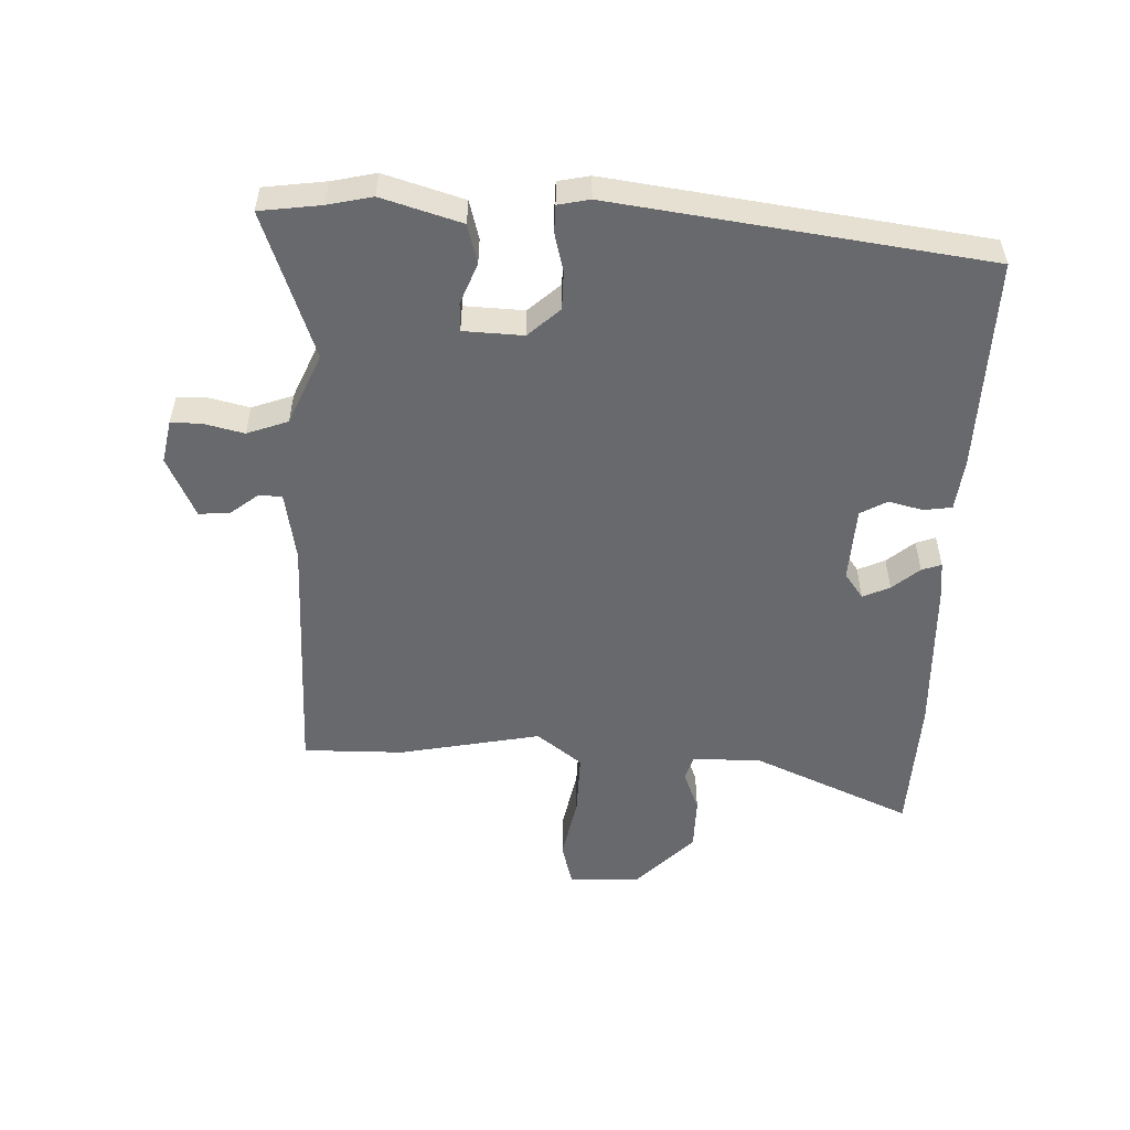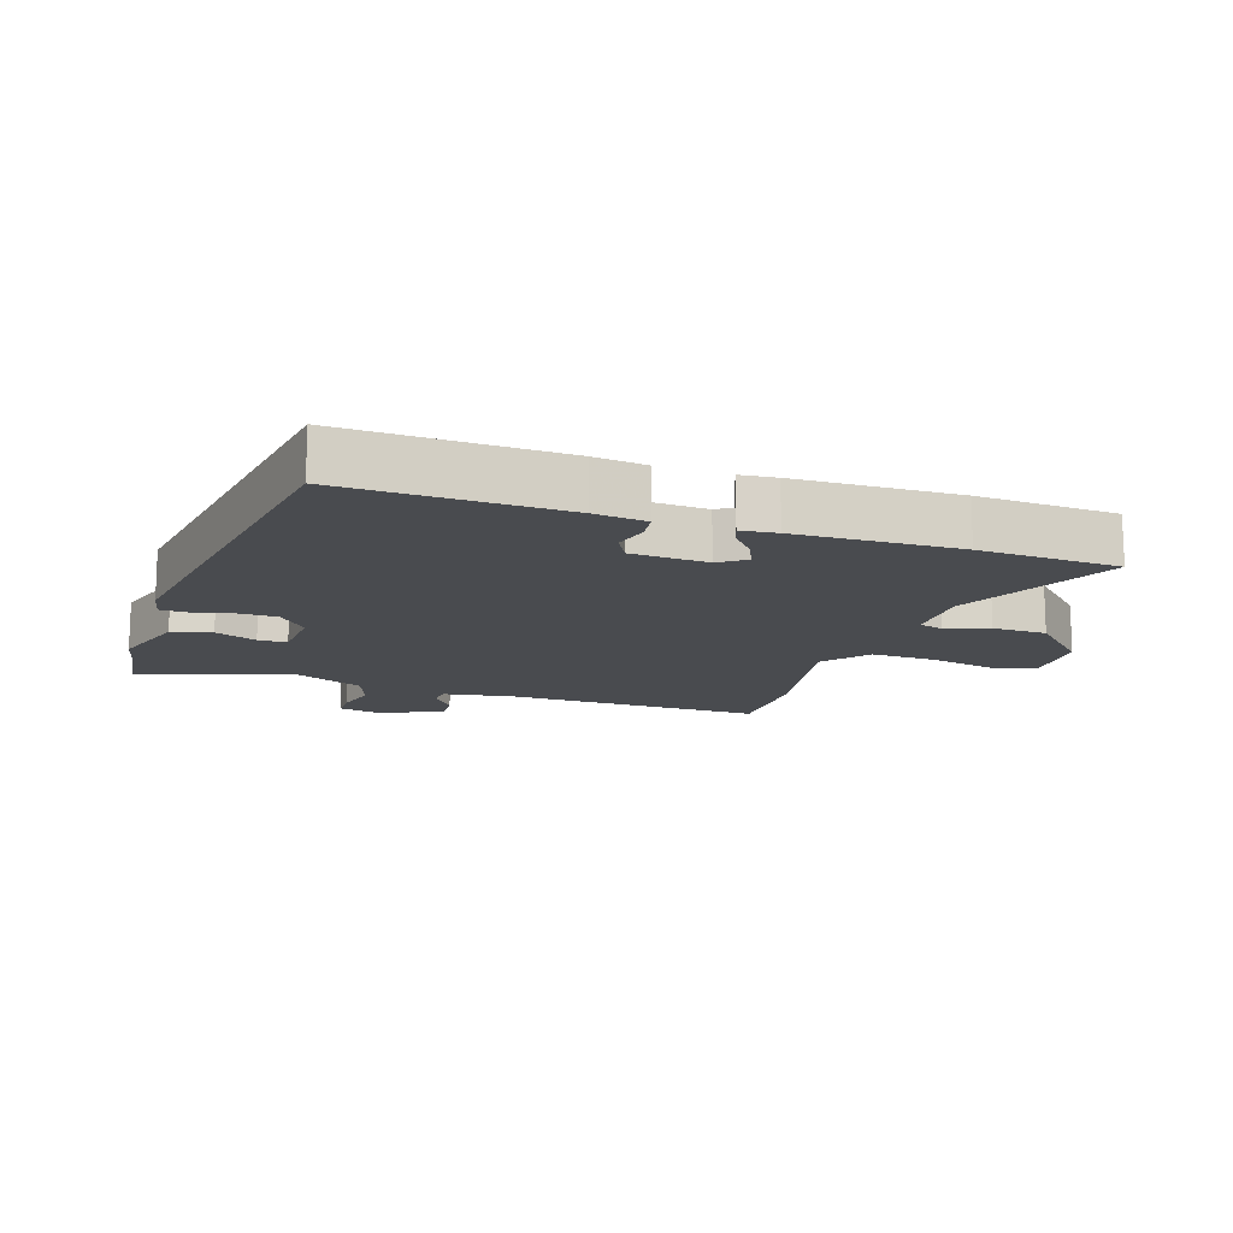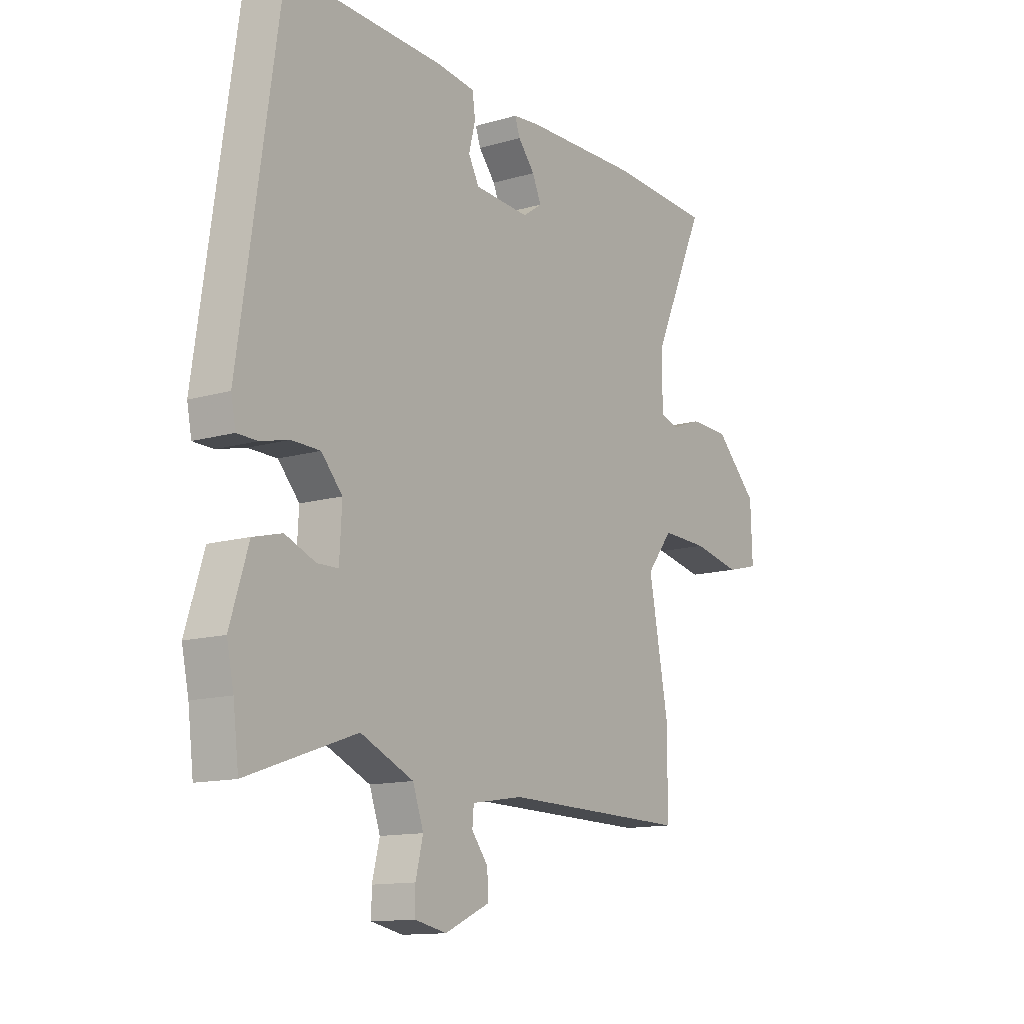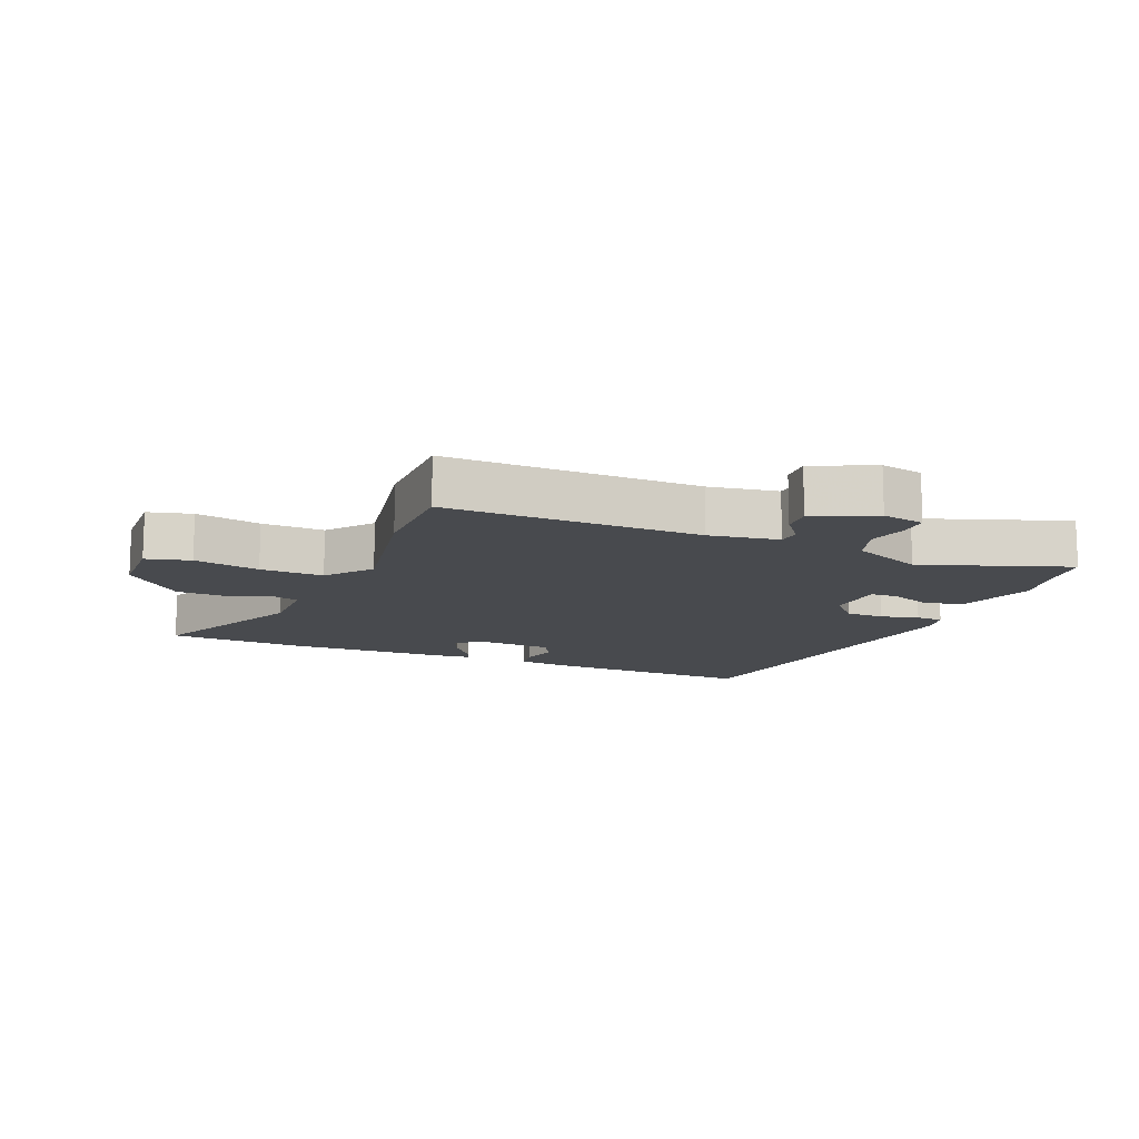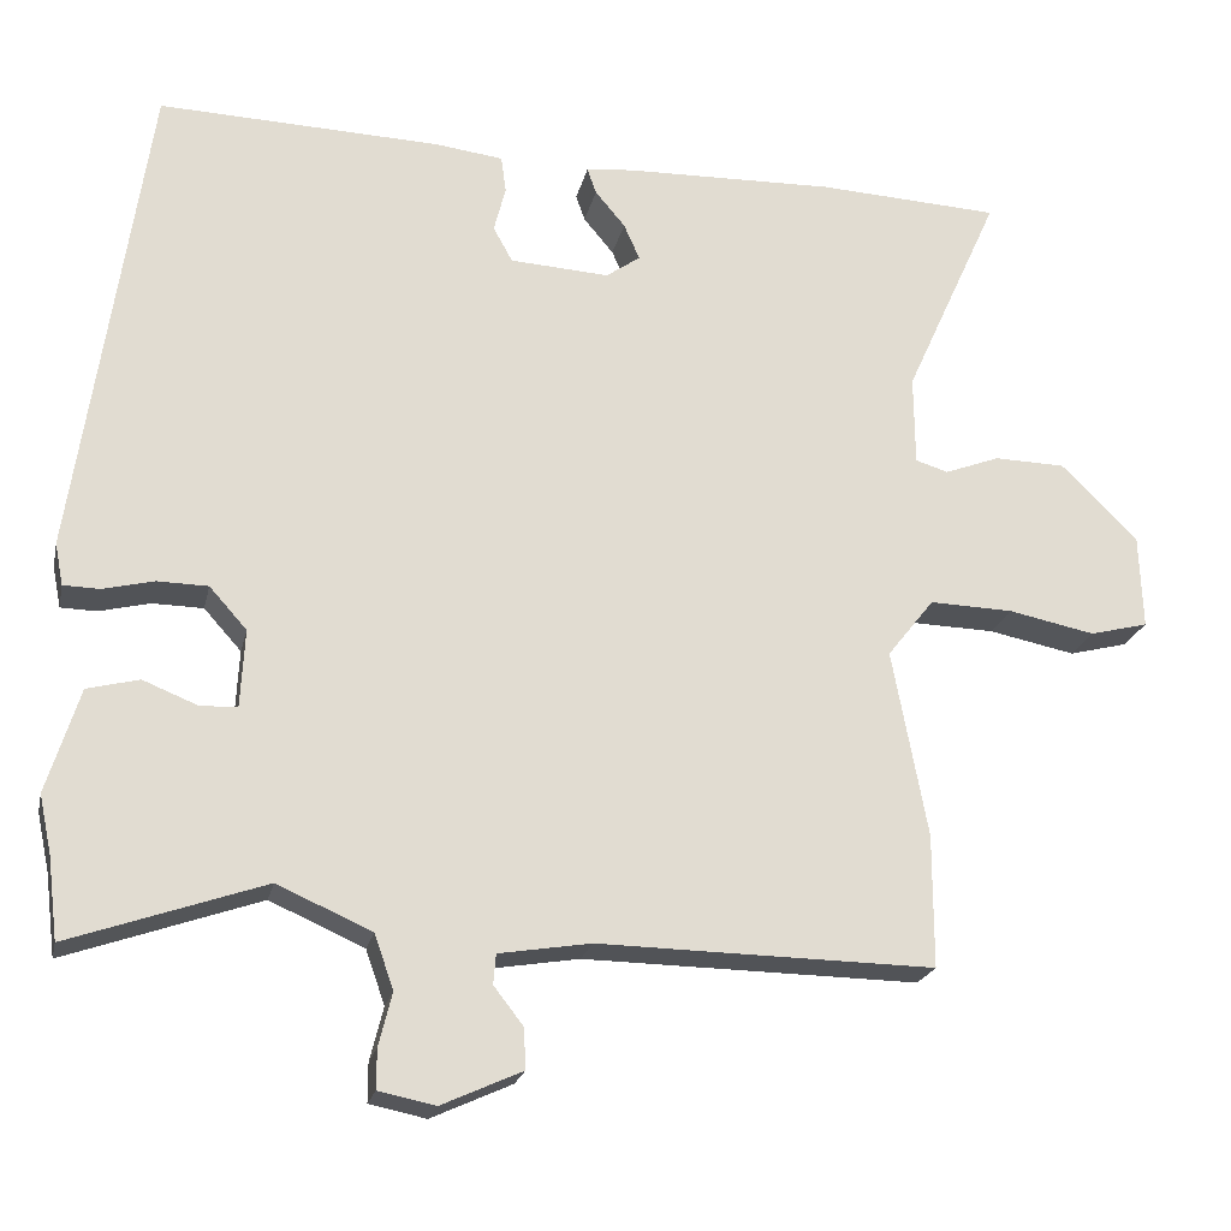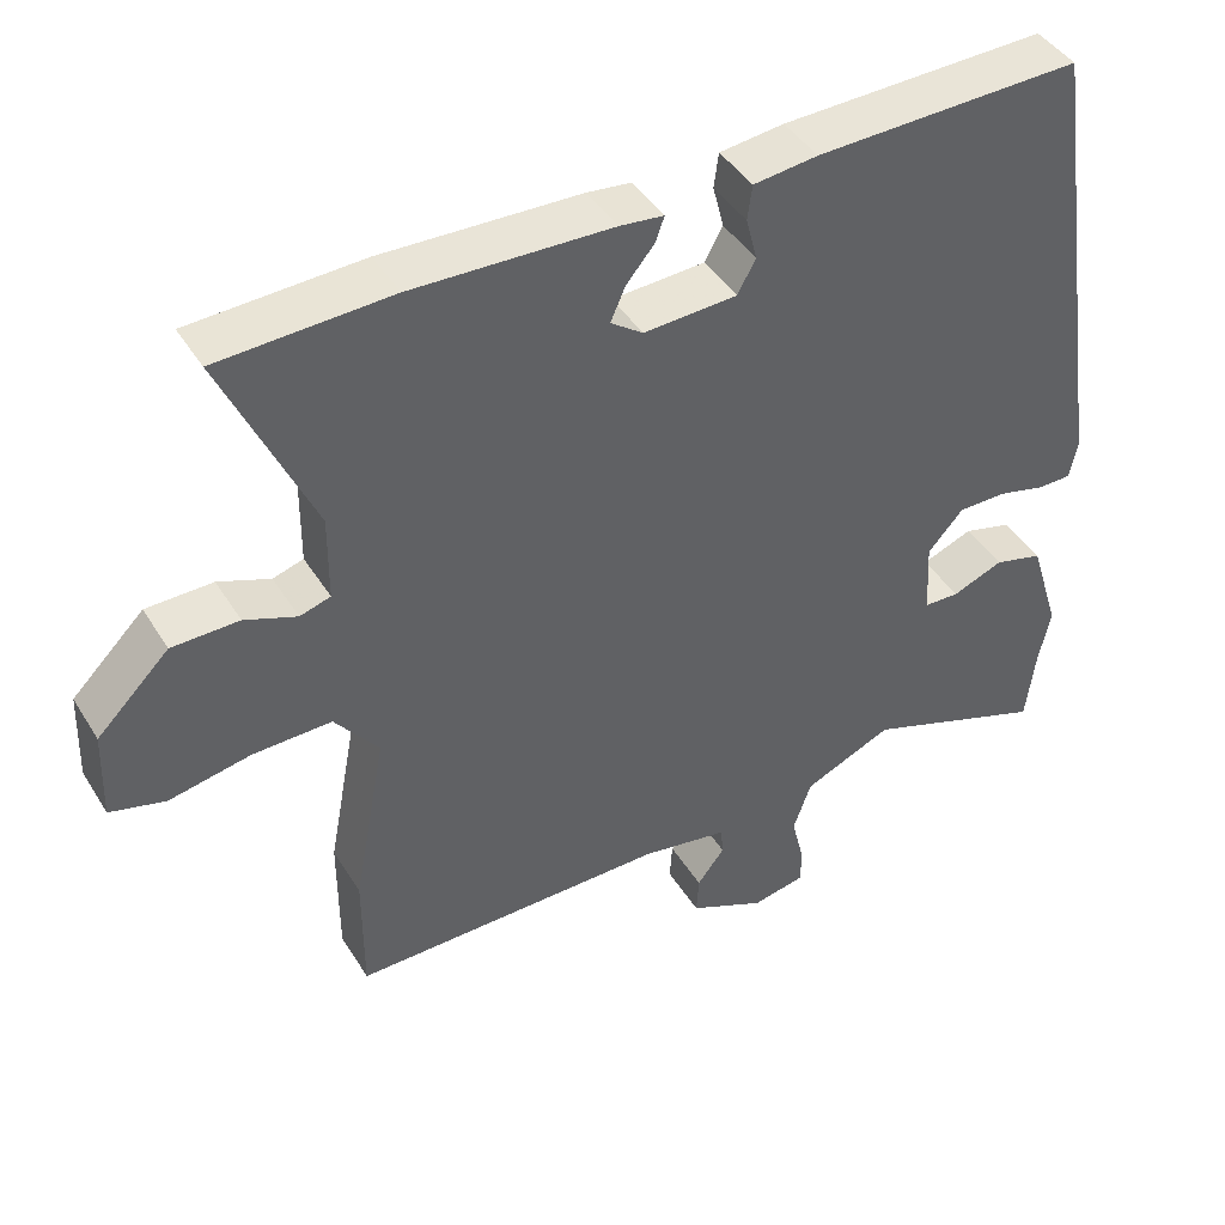
<metadata>
{"format":"obj","ext":"obj","renderer":"f3d","projection":"perspective","resolution":1024,"background":"white","views":[{"elev":-52.7,"azim":-91.6,"up":"+Y"},{"elev":-14.1,"azim":-18.6,"up":"+Y"},{"elev":-13.0,"azim":-56.1,"up":"+Z"},{"elev":-12.8,"azim":157.5,"up":"+Y"},{"elev":-21.5,"azim":-12.3,"up":"+Z"},{"elev":43.0,"azim":150.5,"up":"+Z"}]}
</metadata>
<code>
v 0.396 0.07 0.505
v 0.615 0.07 0.494
v 0.501 0.07 0.242
v 0.502 0.07 0.134
v 0.541 0.07 0.122
v 0.607 0.07 0.147
v 0.692 0.07 0.145
v 0.784 0.07 0.054
v 0.788 0.07 -0.059
v 0.718 0.07 -0.077
v 0.614 0.07 -0.056
v 0.514 0.07 -0.053
v 0.458 0.07 -0.124
v 0.5 0.07 -0.348
v 0.5 0.07 -0.507
v 0.097 0.07 -0.501
v -0.013 0.07 -0.519
v -0.016 0.07 -0.555
v 0.019 0.07 -0.6
v 0.022 0.07 -0.649
v -0.075 0.07 -0.693
v -0.143 0.07 -0.679
v -0.143 0.07 -0.632
v -0.127 0.07 -0.568
v -0.15 0.07 -0.503
v -0.263 0.07 -0.453
v -0.496 0.07 -0.534
v -0.508 0.07 -0.437
v -0.523 0.07 -0.367
v -0.484 0.07 -0.242
v -0.422 0.07 -0.226
v -0.357 0.07 -0.252
v -0.312 0.07 -0.251
v -0.307 0.07 -0.157
v -0.352 0.07 -0.107
v -0.413 0.07 -0.106
v -0.474 0.07 -0.121
v -0.517 0.07 -0.12
v -0.527 0.07 -0.07
v -0.442 0.07 0.515
v -0.104 0.07 0.504
v -0.022 0.07 0.494
v -0.016 0.07 0.45
v -0.03 0.07 0.395
v -0.007 0.07 0.353
v 0.112 0.07 0.346
v 0.153 0.07 0.375
v 0.134 0.07 0.418
v 0.098 0.07 0.461
v 0.087 0.07 0.492
v 0.143 0.07 0.498
v 0.396 0 0.505
v 0.615 0 0.494
v 0.501 0 0.242
v 0.502 0 0.134
v 0.541 0 0.122
v 0.607 0 0.147
v 0.692 0 0.145
v 0.784 0 0.054
v 0.788 0 -0.059
v 0.718 0 -0.077
v 0.614 0 -0.056
v 0.514 0 -0.053
v 0.458 0 -0.124
v 0.5 0 -0.348
v 0.5 0 -0.507
v 0.097 0 -0.501
v -0.013 0 -0.519
v -0.016 0 -0.555
v 0.019 0 -0.6
v 0.022 0 -0.649
v -0.075 0 -0.693
v -0.143 0 -0.679
v -0.143 0 -0.632
v -0.127 0 -0.568
v -0.15 0 -0.503
v -0.263 0 -0.453
v -0.496 0 -0.534
v -0.508 0 -0.437
v -0.523 0 -0.367
v -0.484 0 -0.242
v -0.422 0 -0.226
v -0.357 0 -0.252
v -0.312 0 -0.251
v -0.307 0 -0.157
v -0.352 0 -0.107
v -0.413 0 -0.106
v -0.474 0 -0.121
v -0.517 0 -0.12
v -0.527 0 -0.07
v -0.442 0 0.515
v -0.104 0 0.504
v -0.022 0 0.494
v -0.016 0 0.45
v -0.03 0 0.395
v -0.007 0 0.353
v 0.112 0 0.346
v 0.153 0 0.375
v 0.134 0 0.418
v 0.098 0 0.461
v 0.087 0 0.492
v 0.143 0 0.498
f 1 2 3
f 51 1 3
f 50 51 3
f 49 50 3
f 48 49 3
f 47 48 3 4
f 46 47 4
f 45 46 4
f 42 43 44
f 41 42 44
f 40 41 44
f 39 40 44
f 38 39 44
f 37 38 44
f 36 37 44
f 35 36 44 45
f 34 35 45 4
f 30 31 32
f 29 30 32
f 28 29 32
f 28 32 33
f 27 28 33
f 26 27 33
f 34 4 5
f 33 34 5
f 26 33 5
f 25 26 5
f 22 23 24
f 21 22 24
f 20 21 24
f 19 20 24
f 18 19 24
f 17 18 24 25
f 13 14 15 16
f 25 5 6
f 17 25 6
f 16 17 6
f 13 16 6
f 12 13 6
f 9 10 11
f 9 11 12
f 8 9 12
f 7 8 12
f 6 7 12
f 54 53 52
f 54 52 102
f 54 102 101
f 54 101 100
f 54 100 99
f 55 54 99 98
f 55 98 97
f 55 97 96
f 95 94 93
f 95 93 92
f 95 92 91
f 95 91 90
f 95 90 89
f 95 89 88
f 95 88 87
f 96 95 87 86
f 55 96 86 85
f 83 82 81
f 83 81 80
f 83 80 79
f 84 83 79
f 84 79 78
f 84 78 77
f 56 55 85
f 56 85 84
f 56 84 77
f 56 77 76
f 75 74 73
f 75 73 72
f 75 72 71
f 75 71 70
f 75 70 69
f 76 75 69 68
f 67 66 65 64
f 57 56 76
f 57 76 68
f 57 68 67
f 57 67 64
f 57 64 63
f 62 61 60
f 63 62 60
f 63 60 59
f 63 59 58
f 63 58 57
f 1 52 53 2
f 2 53 54 3
f 3 54 55 4
f 4 55 56 5
f 5 56 57 6
f 6 57 58 7
f 7 58 59 8
f 8 59 60 9
f 9 60 61 10
f 10 61 62 11
f 11 62 63 12
f 12 63 64 13
f 13 64 65 14
f 14 65 66 15
f 15 66 67 16
f 16 67 68 17
f 17 68 69 18
f 18 69 70 19
f 19 70 71 20
f 20 71 72 21
f 21 72 73 22
f 22 73 74 23
f 23 74 75 24
f 24 75 76 25
f 25 76 77 26
f 26 77 78 27
f 27 78 79 28
f 28 79 80 29
f 29 80 81 30
f 30 81 82 31
f 31 82 83 32
f 32 83 84 33
f 33 84 85 34
f 34 85 86 35
f 35 86 87 36
f 36 87 88 37
f 37 88 89 38
f 38 89 90 39
f 39 90 91 40
f 40 91 92 41
f 41 92 93 42
f 42 93 94 43
f 43 94 95 44
f 44 95 96 45
f 45 96 97 46
f 46 97 98 47
f 47 98 99 48
f 48 99 100 49
f 49 100 101 50
f 50 101 102 51
f 51 102 52 1

</code>
